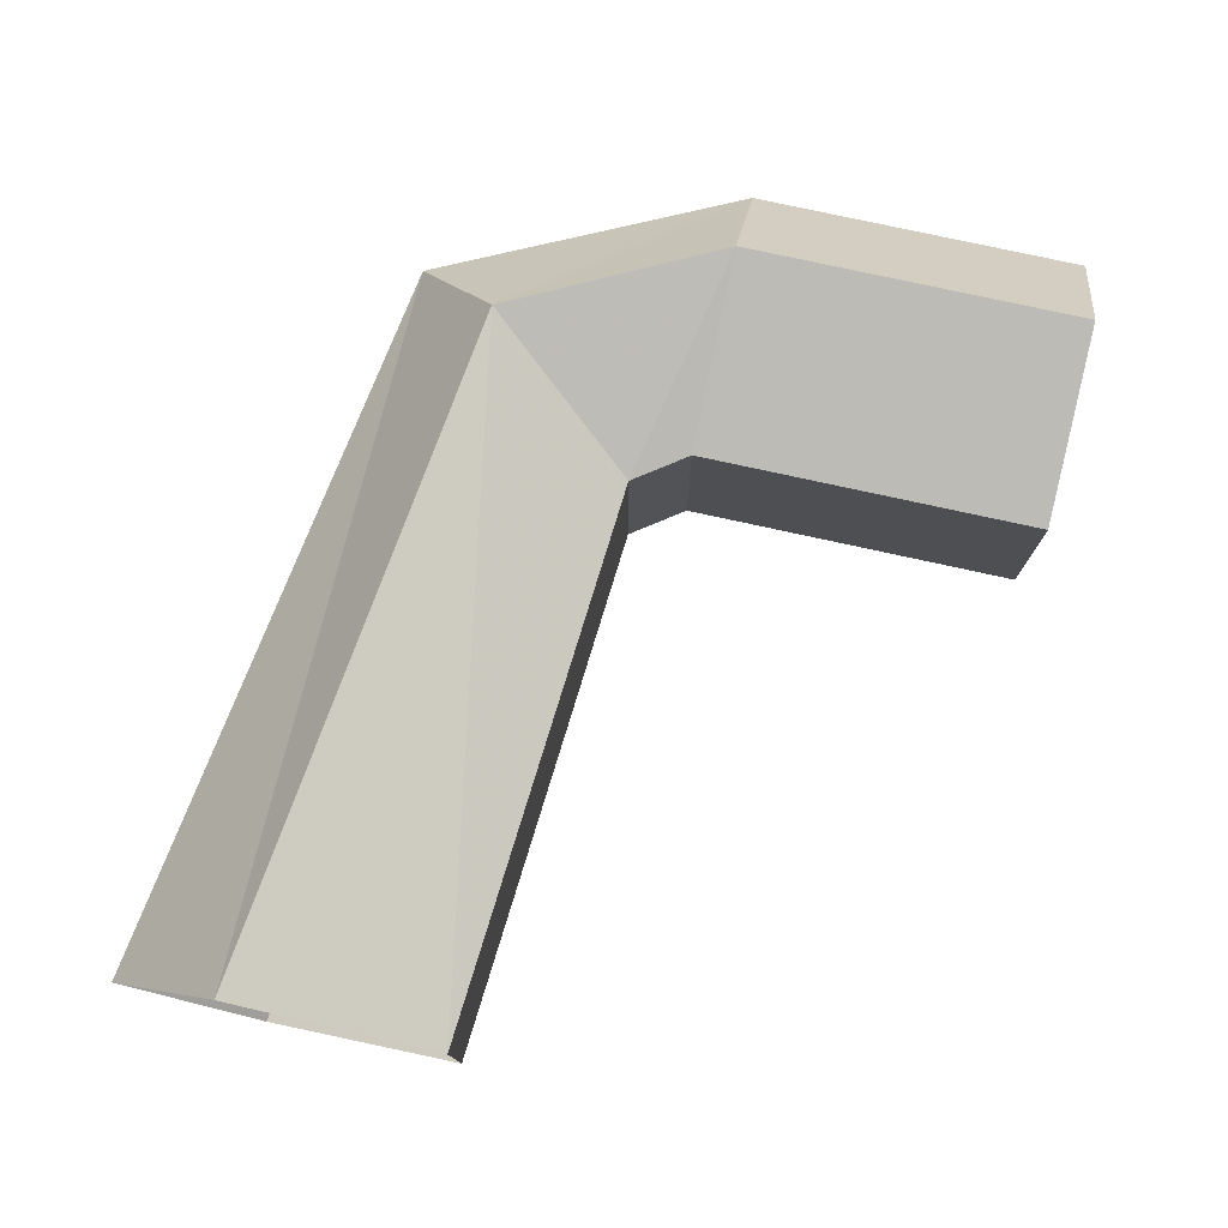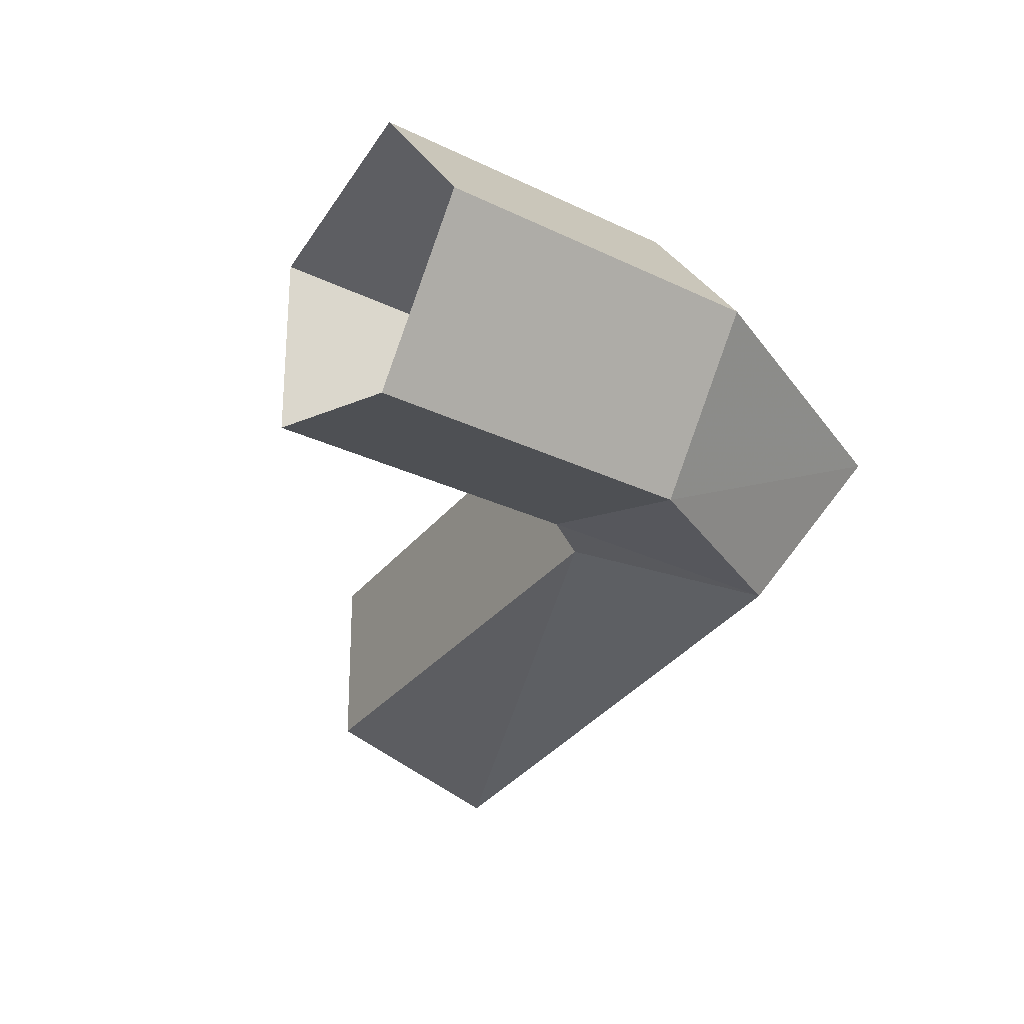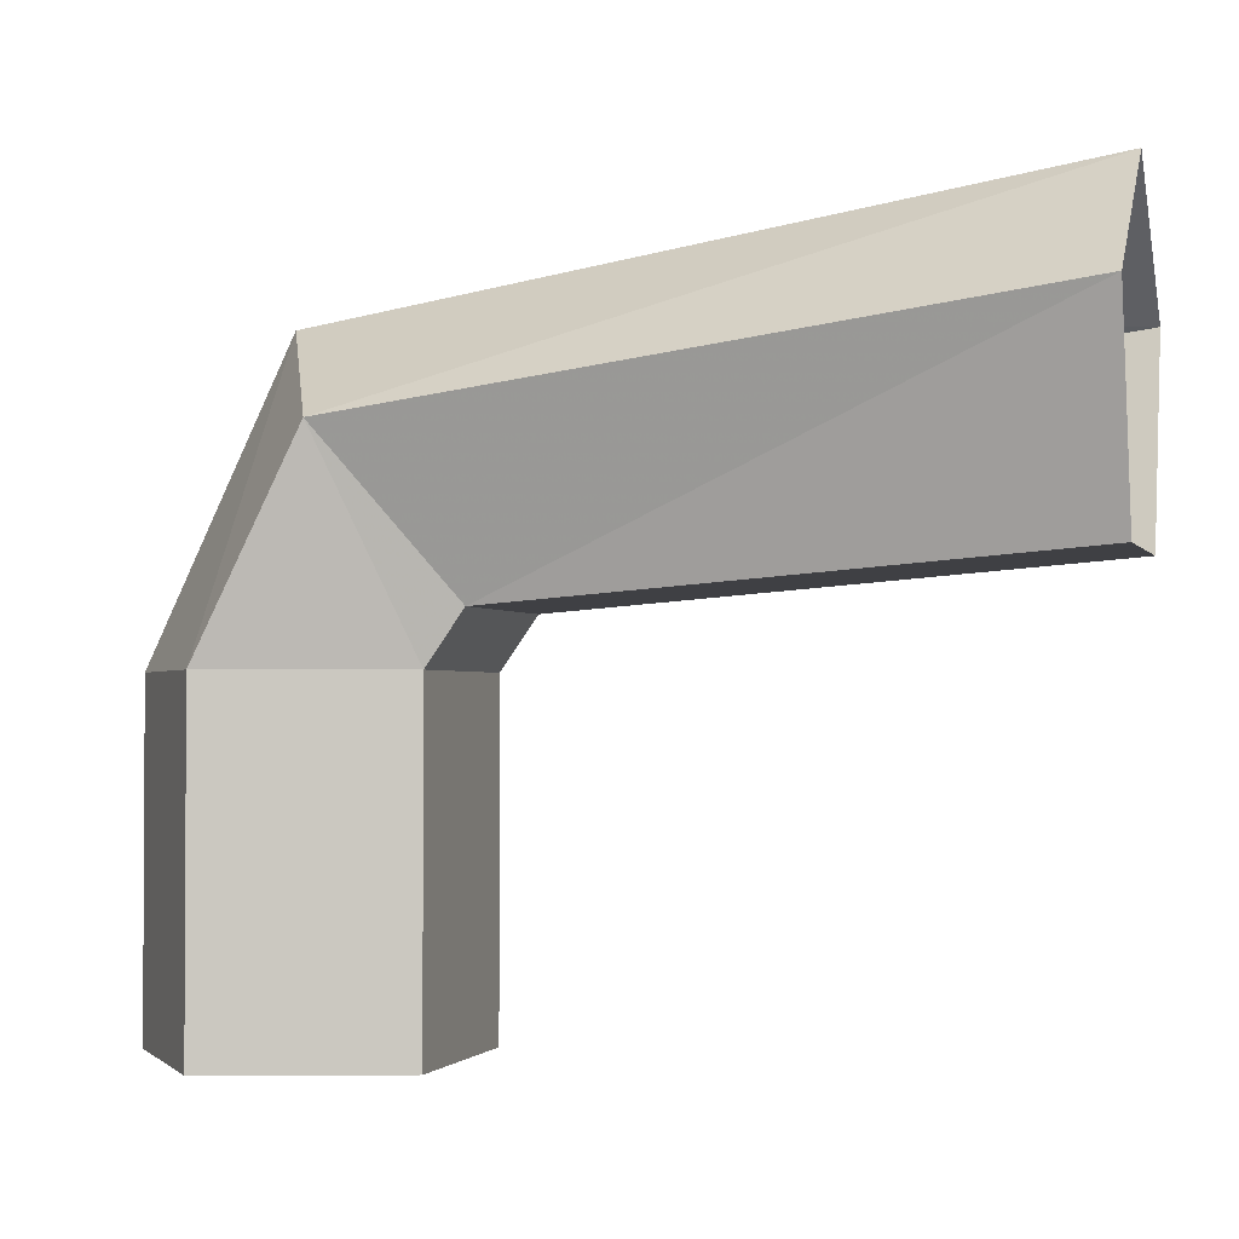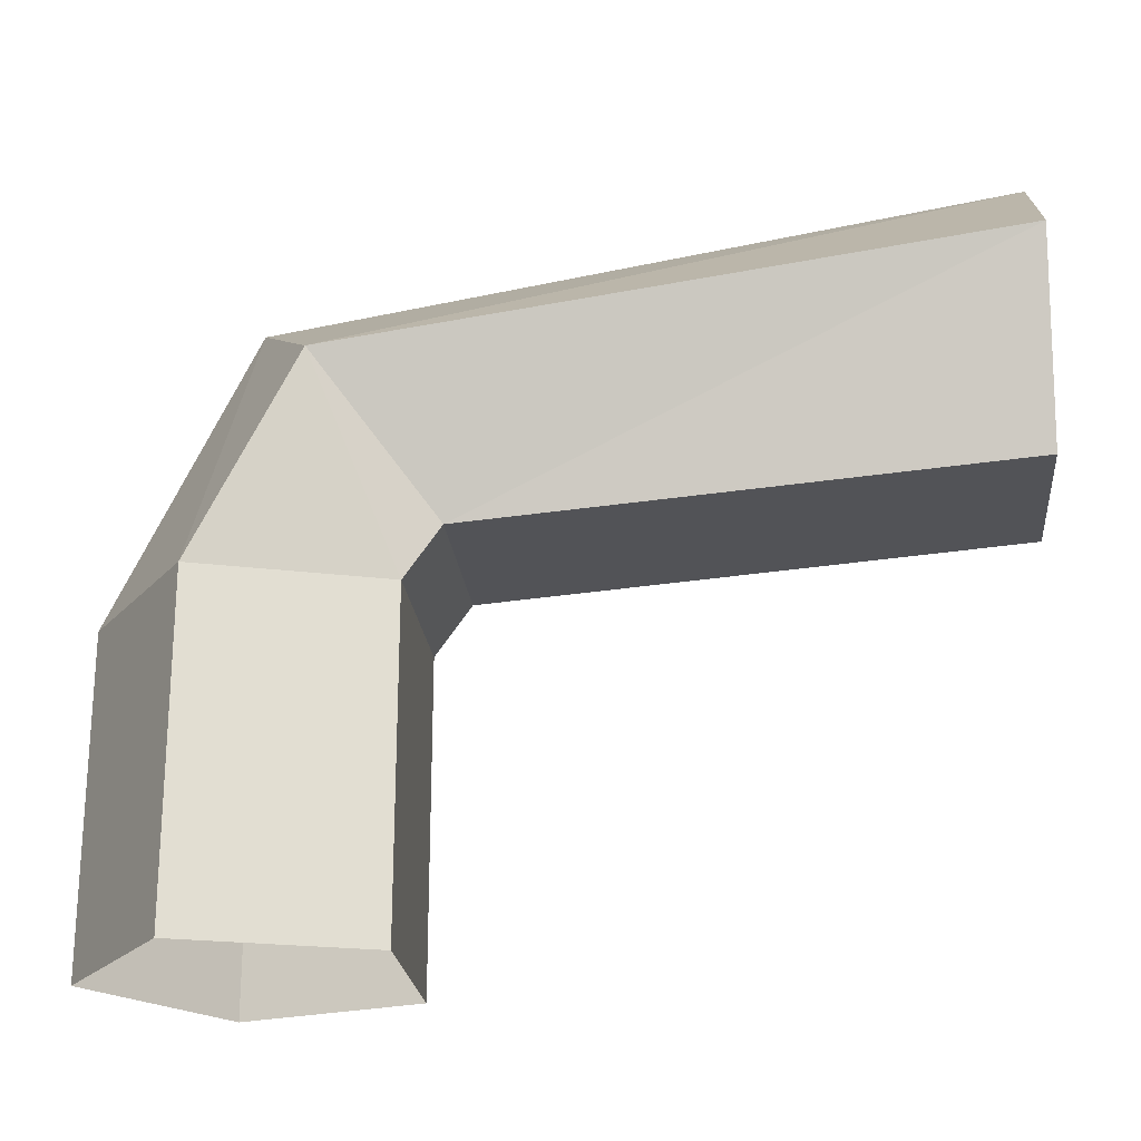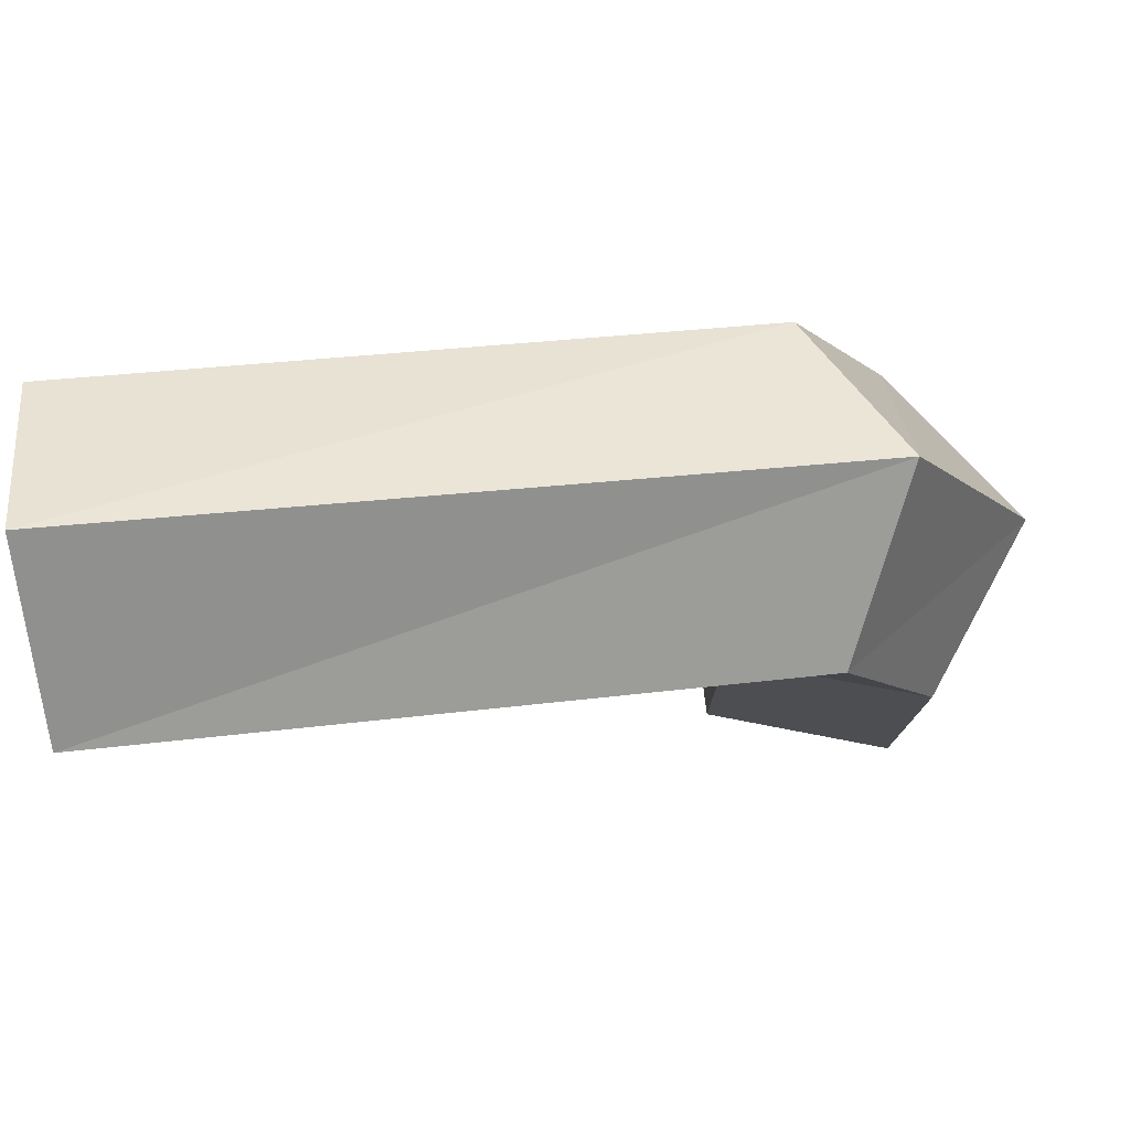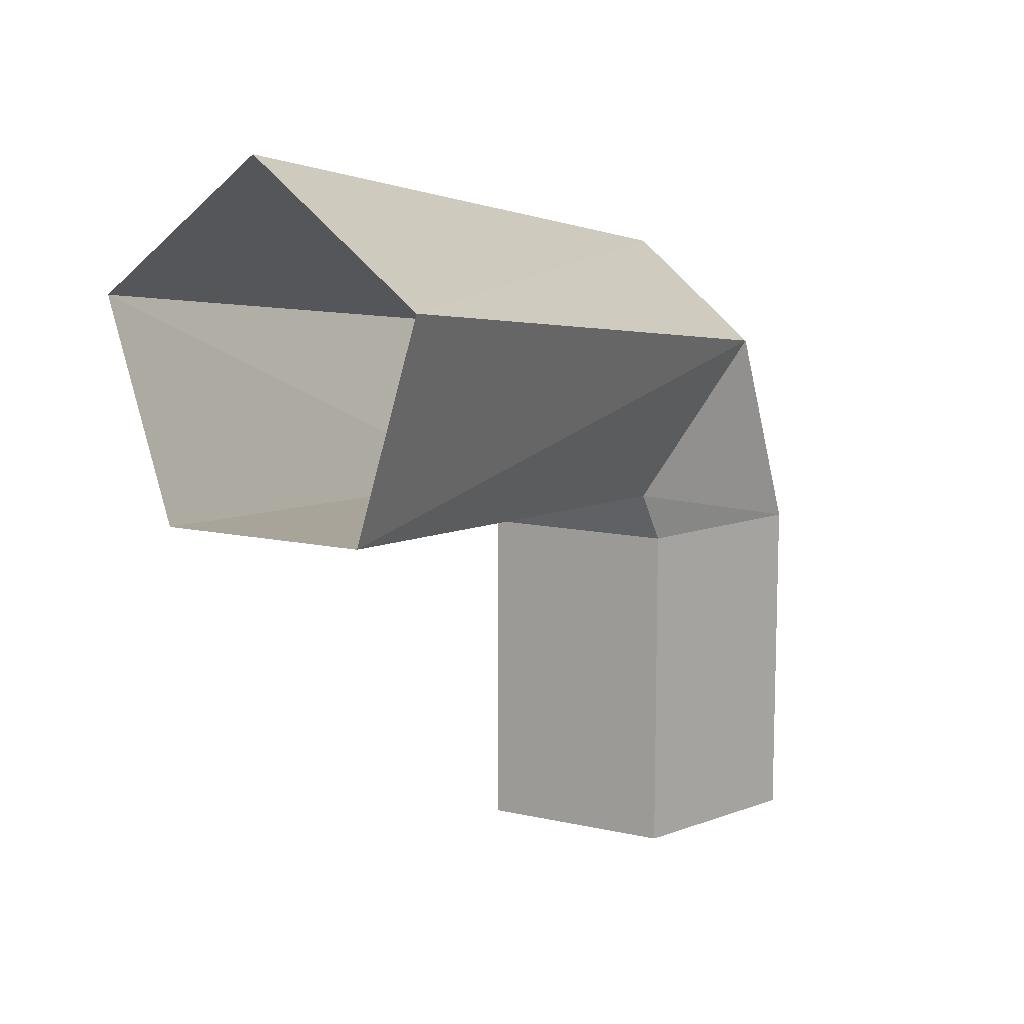
<metadata>
{"format":"obj","ext":"obj","renderer":"f3d","projection":"perspective","resolution":1024,"background":"white","views":[{"elev":76.4,"azim":102.4,"up":"+Y"},{"elev":-29.5,"azim":-125.4,"up":"+Y"},{"elev":-1.9,"azim":15.4,"up":"+Z"},{"elev":-22.6,"azim":4.8,"up":"+Z"},{"elev":77.6,"azim":172.0,"up":"+Z"},{"elev":11.1,"azim":118.5,"up":"+Z"}]}
</metadata>
<code>
v 0.2625 -0.01994 0.03945
v 0.2625 -0.01994 0.05379
v 0.2574 -0.02665 0.05379
v 0.2574 -0.02665 0.03945
v 0.2704 -0.02266 0.03945
v 0.2704 -0.02266 0.05379
v 0.2703 -0.03105 0.03945
v 0.2703 -0.03105 0.05379
v 0.2623 -0.03352 0.03945
v 0.2623 -0.03352 0.05379
v 0.2636 -0.02675 0.06672
v 0.2669 -0.02001 0.06264
v 0.2953 -0.02045 0.06653
v 0.2953 -0.02304 0.0579
v 0.272 -0.02268 0.05603
v 0.2719 -0.03107 0.05603
v 0.2667 -0.03359 0.06264
v 0.2951 -0.03403 0.06653
v 0.2952 -0.02724 0.07186
v 0.2952 -0.03143 0.0579
f 2 3 1
f 3 2 12
f 1 3 4
f 6 2 1
f 15 12 2
f 12 11 3
f 3 10 4
f 2 6 15
f 5 6 1
f 12 15 14
f 11 12 13
f 10 3 11
f 4 10 9
f 8 15 6
f 8 6 5
f 20 14 15
f 14 13 12
f 13 19 11
f 11 17 10
f 10 8 9
f 16 15 8
f 7 8 5
f 20 15 16
f 17 11 19
f 8 10 17
f 9 8 7
f 17 16 8
f 18 20 16
f 19 18 17
f 16 17 18

</code>
